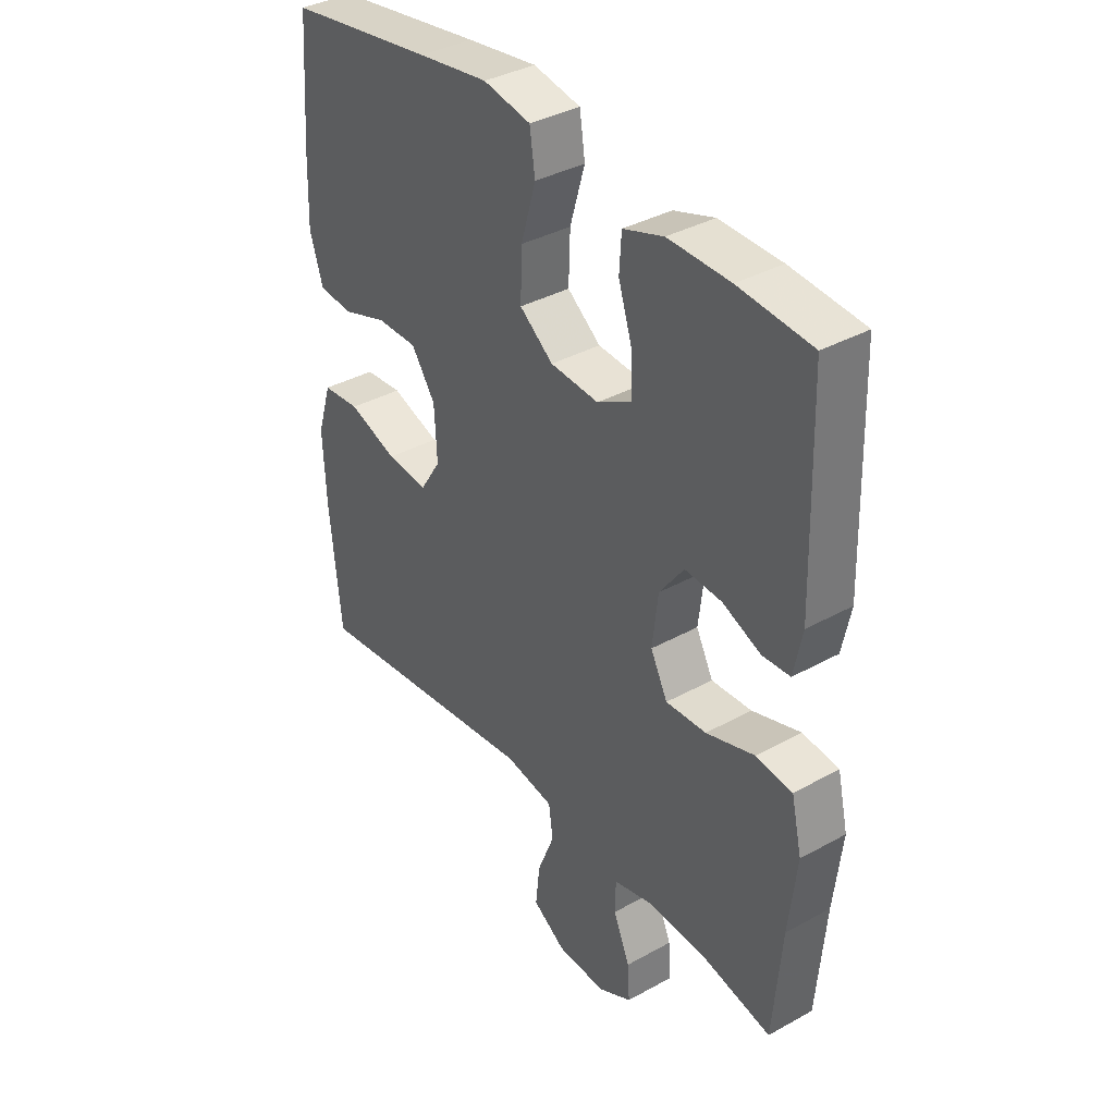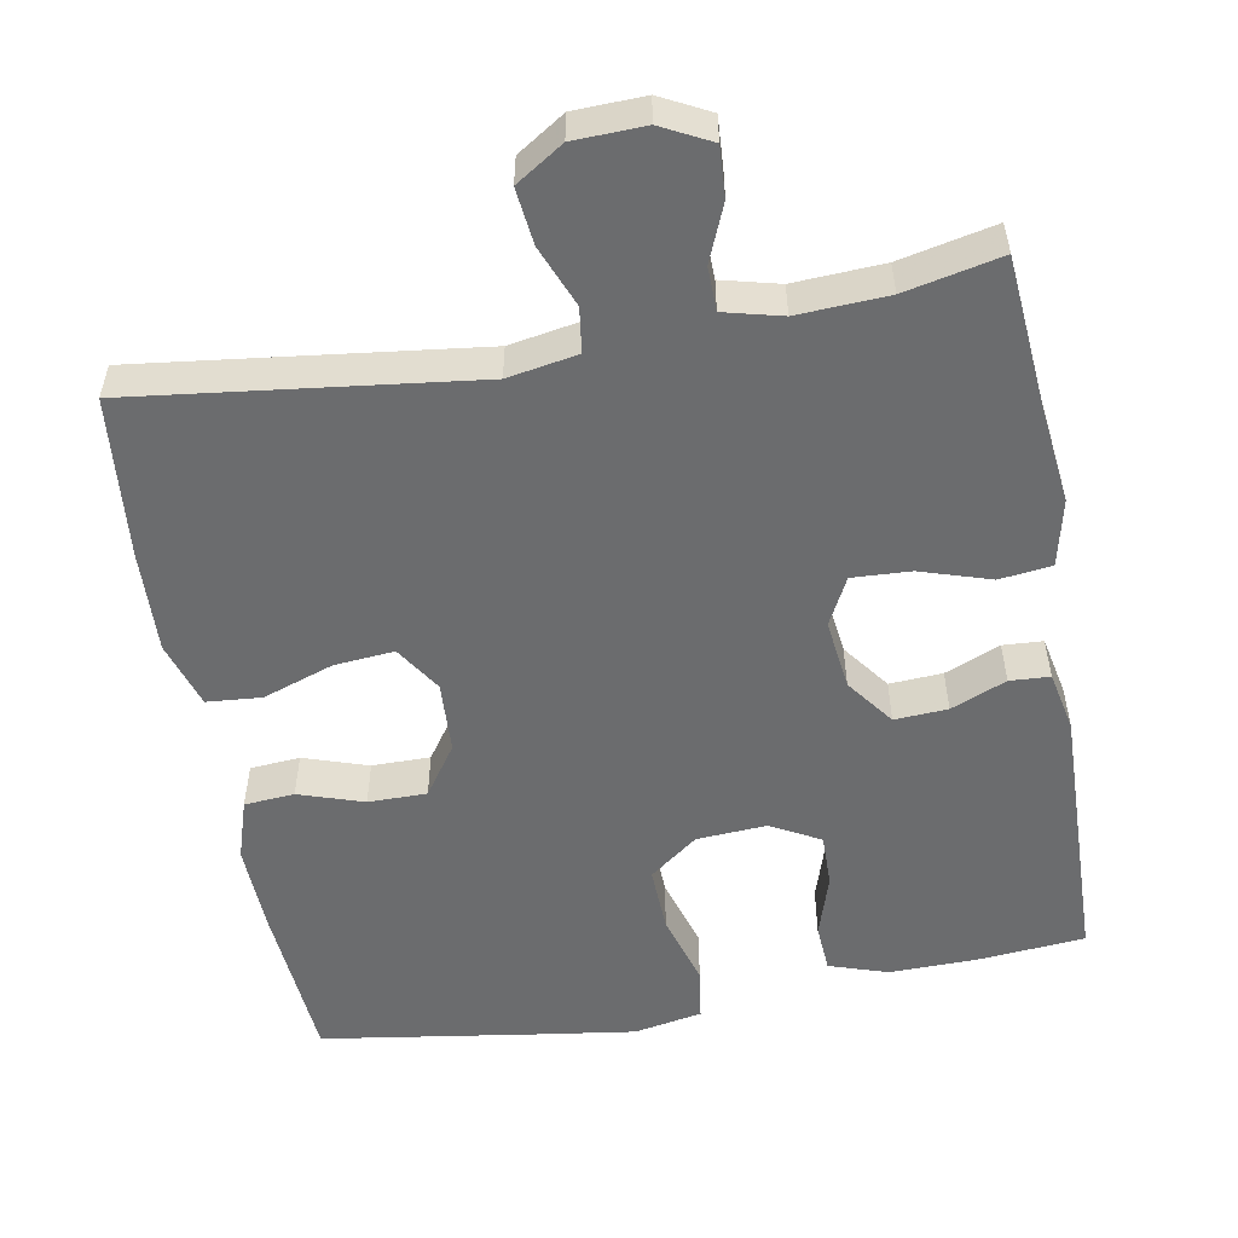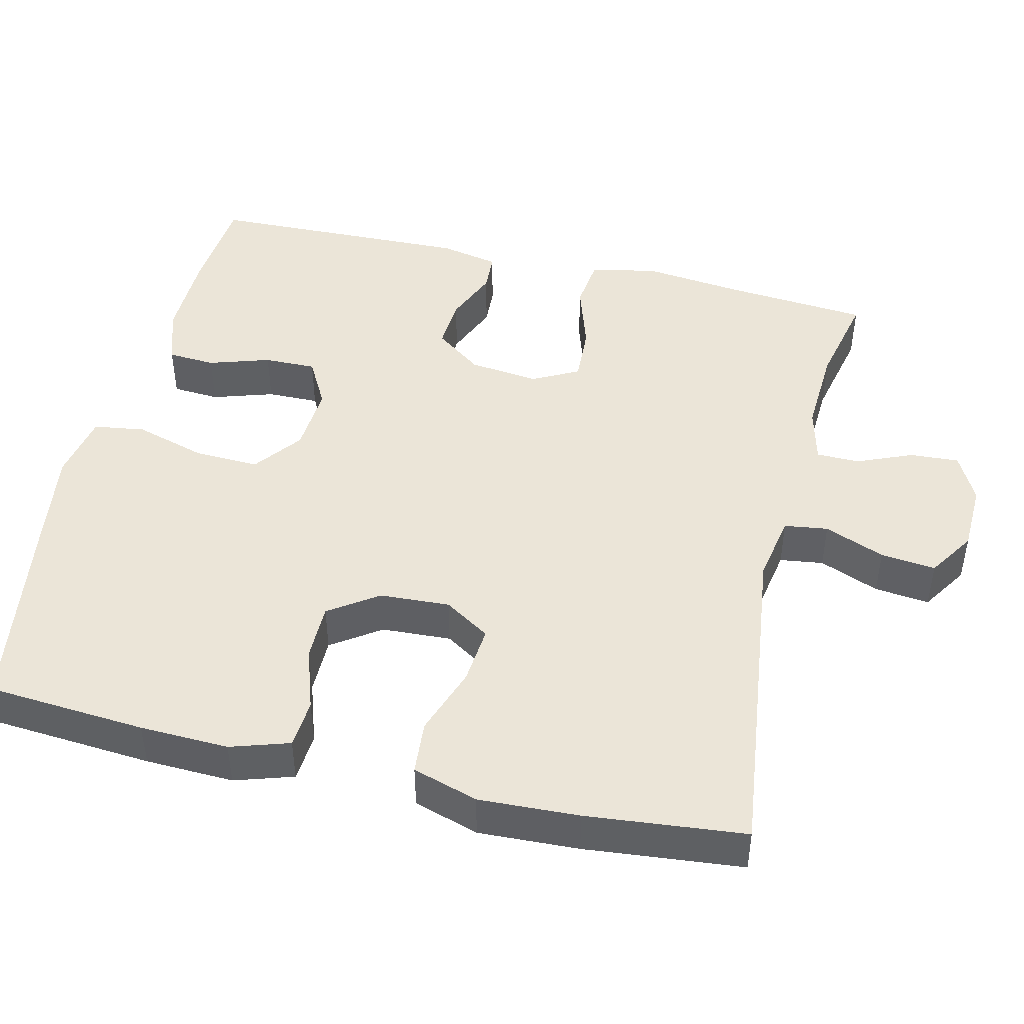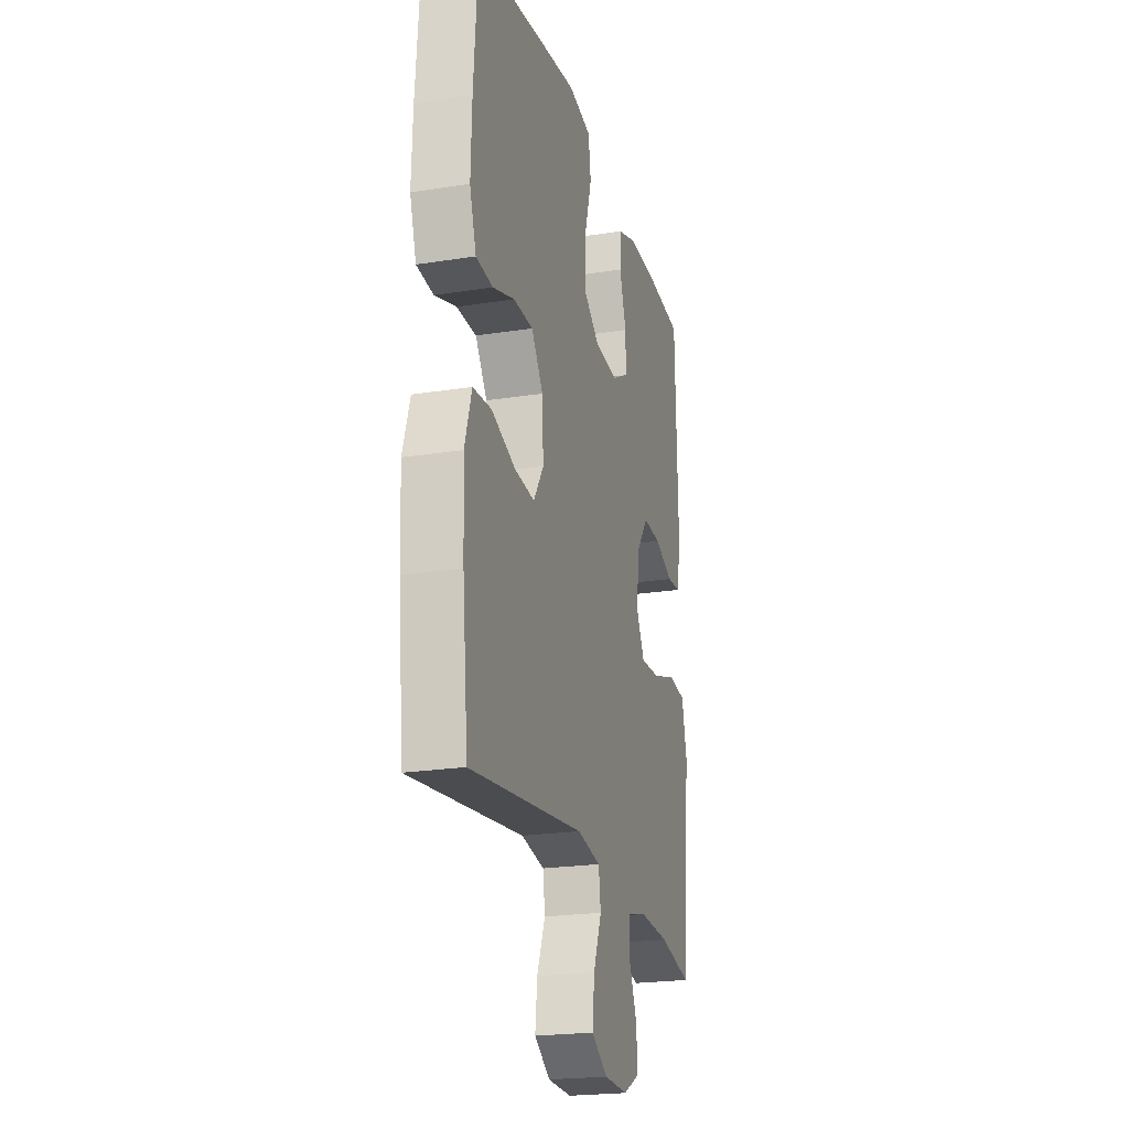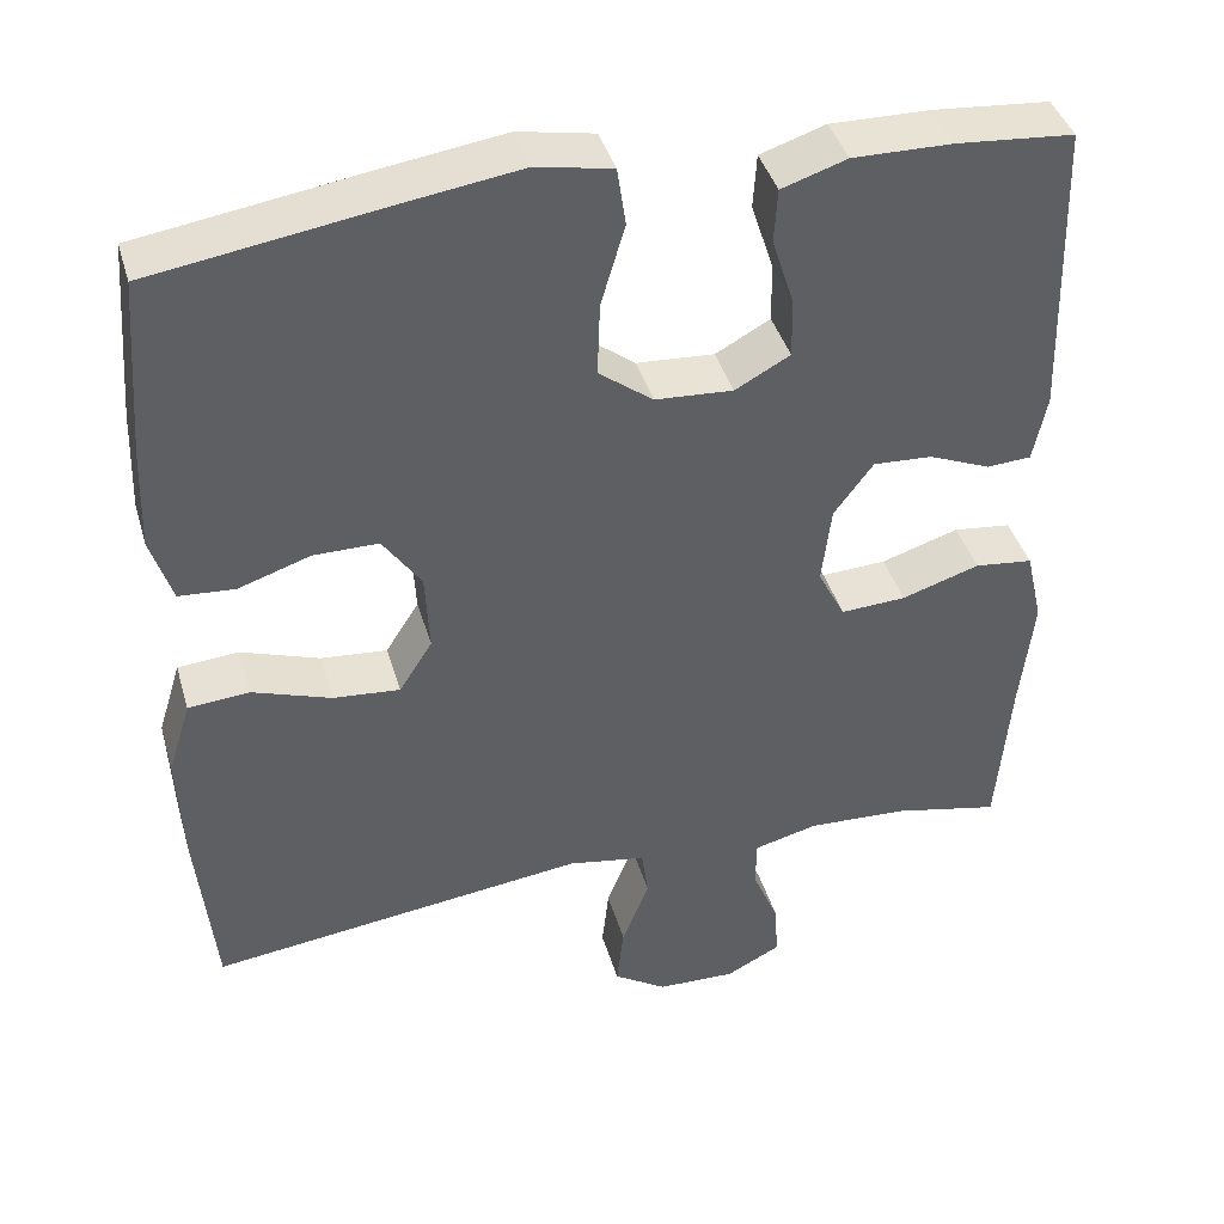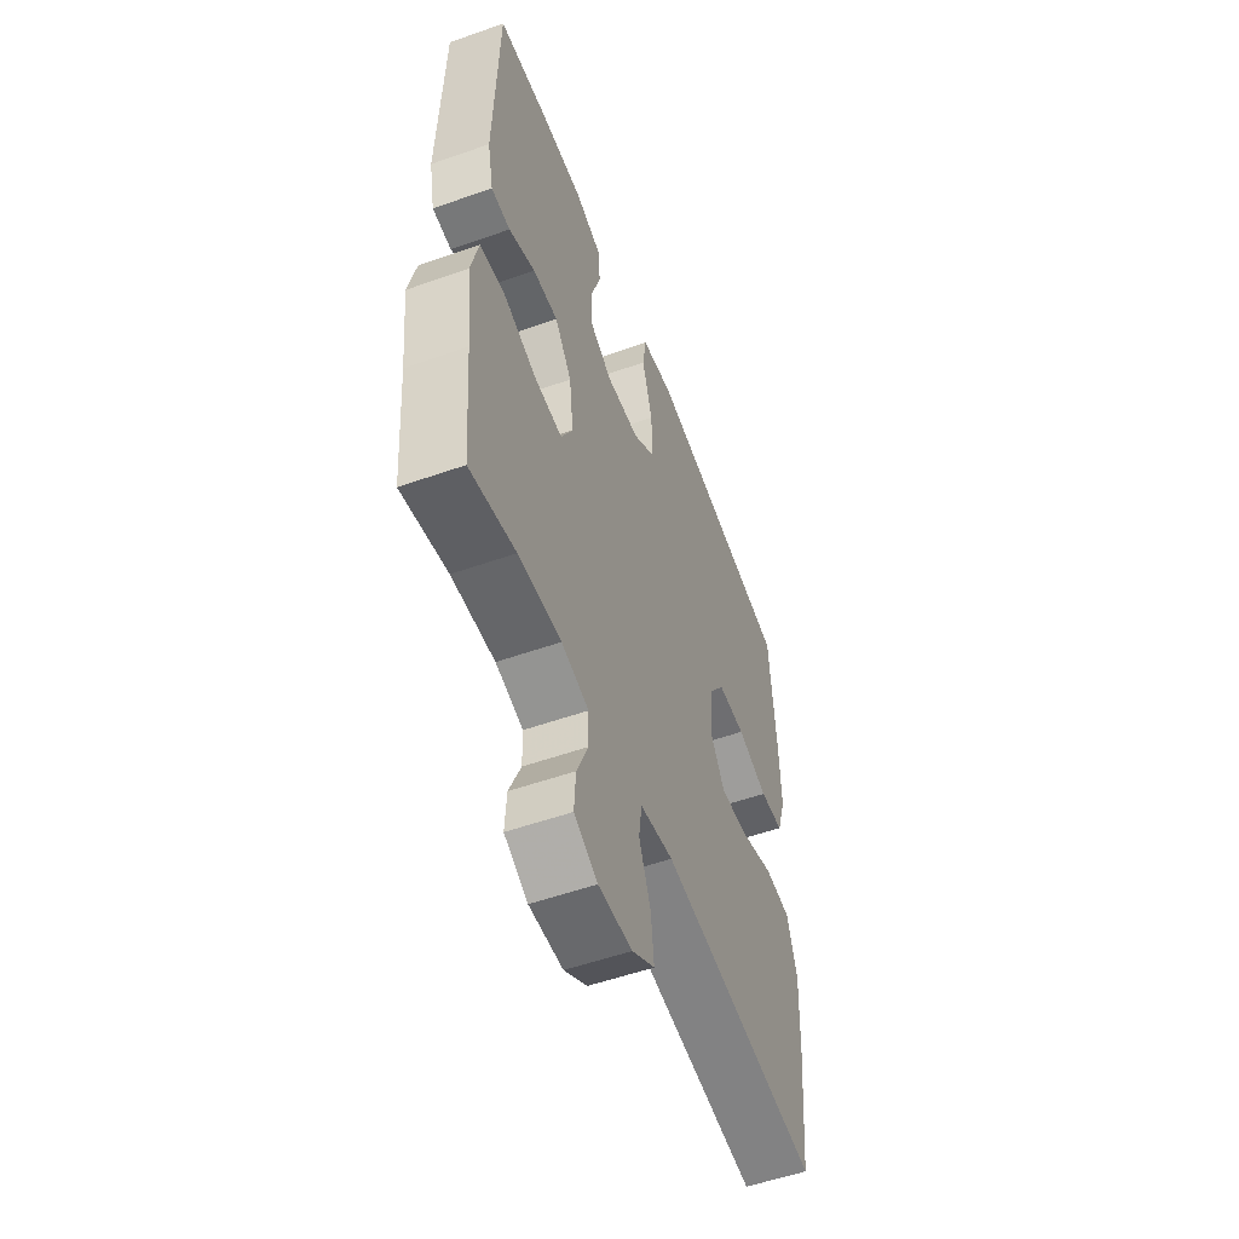
<metadata>
{"format":"obj","ext":"obj","renderer":"f3d","projection":"perspective","resolution":1024,"background":"white","views":[{"elev":36.8,"azim":-125.7,"up":"+Z"},{"elev":-53.6,"azim":-169.7,"up":"+Y"},{"elev":45.9,"azim":103.4,"up":"+Y"},{"elev":-22.1,"azim":105.4,"up":"+Z"},{"elev":41.0,"azim":164.1,"up":"+Z"},{"elev":-54.4,"azim":-69.5,"up":"+Z"}]}
</metadata>
<code>
v 0.5 0.07 -0.5
v 0.06 0.07 -0.445
v -0.031 0.07 -0.461
v -0.039 0.07 -0.519
v -0.007 0.07 -0.599
v 0.001 0.07 -0.672
v -0.061 0.07 -0.712
v -0.153 0.07 -0.715
v -0.217 0.07 -0.682
v -0.213 0.07 -0.617
v -0.182 0.07 -0.543
v -0.183 0.07 -0.486
v -0.258 0.07 -0.467
v -0.375 0.07 -0.473
v -0.5 0.07 -0.5
v -0.516 0.07 -0.308
v -0.531 0.07 -0.175
v -0.511 0.07 -0.088
v -0.443 0.07 -0.08
v -0.352 0.07 -0.109
v -0.276 0.07 -0.113
v -0.244 0.07 -0.051
v -0.255 0.07 0.041
v -0.301 0.07 0.103
v -0.37 0.07 0.099
v -0.442 0.07 0.069
v -0.494 0.07 0.072
v -0.51 0.07 0.15
v -0.5 0.07 0.5
v -0.363 0.07 0.512
v -0.247 0.07 0.514
v -0.171 0.07 0.489
v -0.167 0.07 0.426
v -0.193 0.07 0.345
v -0.194 0.07 0.276
v -0.13 0.07 0.241
v -0.039 0.07 0.247
v 0.024 0.07 0.295
v 0.021 0.07 0.381
v -0.007 0.07 0.476
v 0.003 0.07 0.544
v 0.092 0.07 0.561
v 0.224 0.07 0.542
v 0.5 0.07 0.5
v 0.516 0.07 0.289
v 0.52 0.07 0.171
v 0.495 0.07 0.093
v 0.43 0.07 0.088
v 0.346 0.07 0.116
v 0.27 0.07 0.116
v 0.225 0.07 0.051
v 0.22 0.07 -0.042
v 0.259 0.07 -0.103
v 0.337 0.07 -0.096
v 0.429 0.07 -0.064
v 0.5 0.07 -0.07
v 0.527 0.07 -0.157
v 0.521 0.07 -0.29
v 0.5 0 -0.5
v 0.06 0 -0.445
v -0.031 0 -0.461
v -0.039 0 -0.519
v -0.007 0 -0.599
v 0.001 0 -0.672
v -0.061 0 -0.712
v -0.153 0 -0.715
v -0.217 0 -0.682
v -0.213 0 -0.617
v -0.182 0 -0.543
v -0.183 0 -0.486
v -0.258 0 -0.467
v -0.375 0 -0.473
v -0.5 0 -0.5
v -0.516 0 -0.308
v -0.531 0 -0.175
v -0.511 0 -0.088
v -0.443 0 -0.08
v -0.352 0 -0.109
v -0.276 0 -0.113
v -0.244 0 -0.051
v -0.255 0 0.041
v -0.301 0 0.103
v -0.37 0 0.099
v -0.442 0 0.069
v -0.494 0 0.072
v -0.51 0 0.15
v -0.5 0 0.5
v -0.363 0 0.512
v -0.247 0 0.514
v -0.171 0 0.489
v -0.167 0 0.426
v -0.193 0 0.345
v -0.194 0 0.276
v -0.13 0 0.241
v -0.039 0 0.247
v 0.024 0 0.295
v 0.021 0 0.381
v -0.007 0 0.476
v 0.003 0 0.544
v 0.092 0 0.561
v 0.224 0 0.542
v 0.5 0 0.5
v 0.516 0 0.289
v 0.52 0 0.171
v 0.495 0 0.093
v 0.43 0 0.088
v 0.346 0 0.116
v 0.27 0 0.116
v 0.225 0 0.051
v 0.22 0 -0.042
v 0.259 0 -0.103
v 0.337 0 -0.096
v 0.429 0 -0.064
v 0.5 0 -0.07
v 0.527 0 -0.157
v 0.521 0 -0.29
f 57 58 1 2
f 54 55 56 57
f 53 54 57 2
f 52 53 2 3
f 51 52 3
f 46 47 48 49
f 46 49 50
f 45 46 50
f 44 45 50
f 43 44 50 51
f 39 40 41 42
f 38 39 42 43
f 31 32 33 34
f 31 34 35
f 30 31 35
f 29 30 35
f 28 29 35
f 25 26 27 28
f 24 25 28 35
f 23 24 35 36
f 17 18 19 20
f 16 17 20 21
f 14 15 16 21
f 13 14 21 22
f 8 9 10 11
f 8 11 12
f 7 8 12
f 4 5 6 7
f 4 7 12
f 3 4 12 13
f 38 43 51 3
f 37 38 3 13
f 22 23 36 37
f 13 22 37
f 60 59 116 115
f 115 114 113 112
f 60 115 112 111
f 61 60 111 110
f 61 110 109
f 107 106 105 104
f 108 107 104
f 108 104 103
f 108 103 102
f 109 108 102 101
f 100 99 98 97
f 101 100 97 96
f 92 91 90 89
f 93 92 89
f 93 89 88
f 93 88 87
f 93 87 86
f 86 85 84 83
f 93 86 83 82
f 94 93 82 81
f 78 77 76 75
f 79 78 75 74
f 79 74 73 72
f 80 79 72 71
f 69 68 67 66
f 70 69 66
f 70 66 65
f 65 64 63 62
f 70 65 62
f 71 70 62 61
f 61 109 101 96
f 71 61 96 95
f 95 94 81 80
f 95 80 71
f 1 59 60 2
f 2 60 61 3
f 3 61 62 4
f 4 62 63 5
f 5 63 64 6
f 6 64 65 7
f 7 65 66 8
f 8 66 67 9
f 9 67 68 10
f 10 68 69 11
f 11 69 70 12
f 12 70 71 13
f 13 71 72 14
f 14 72 73 15
f 15 73 74 16
f 16 74 75 17
f 17 75 76 18
f 18 76 77 19
f 19 77 78 20
f 20 78 79 21
f 21 79 80 22
f 22 80 81 23
f 23 81 82 24
f 24 82 83 25
f 25 83 84 26
f 26 84 85 27
f 27 85 86 28
f 28 86 87 29
f 29 87 88 30
f 30 88 89 31
f 31 89 90 32
f 32 90 91 33
f 33 91 92 34
f 34 92 93 35
f 35 93 94 36
f 36 94 95 37
f 37 95 96 38
f 38 96 97 39
f 39 97 98 40
f 40 98 99 41
f 41 99 100 42
f 42 100 101 43
f 43 101 102 44
f 44 102 103 45
f 45 103 104 46
f 46 104 105 47
f 47 105 106 48
f 48 106 107 49
f 49 107 108 50
f 50 108 109 51
f 51 109 110 52
f 52 110 111 53
f 53 111 112 54
f 54 112 113 55
f 55 113 114 56
f 56 114 115 57
f 57 115 116 58
f 58 116 59 1

</code>
